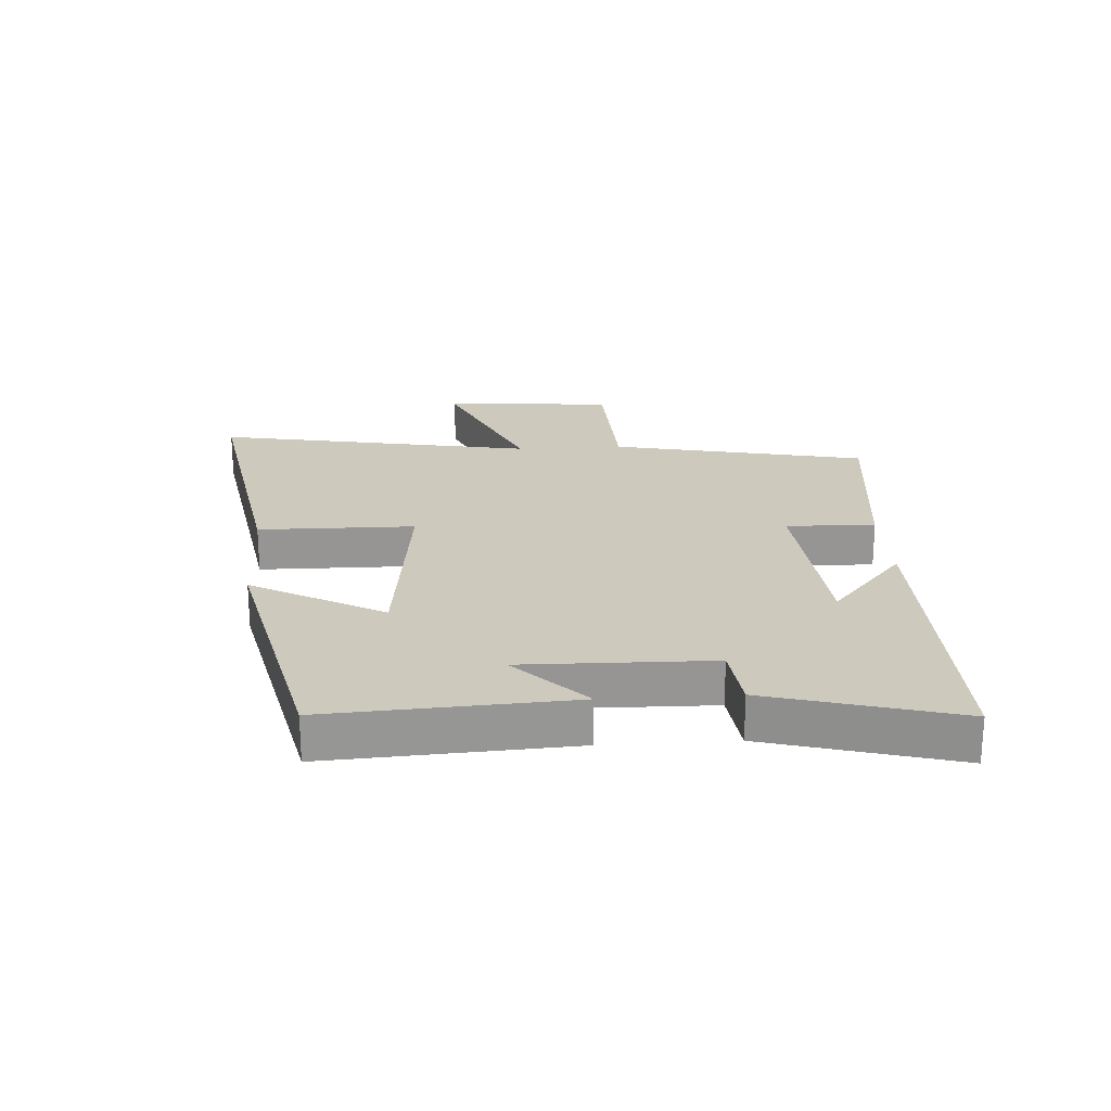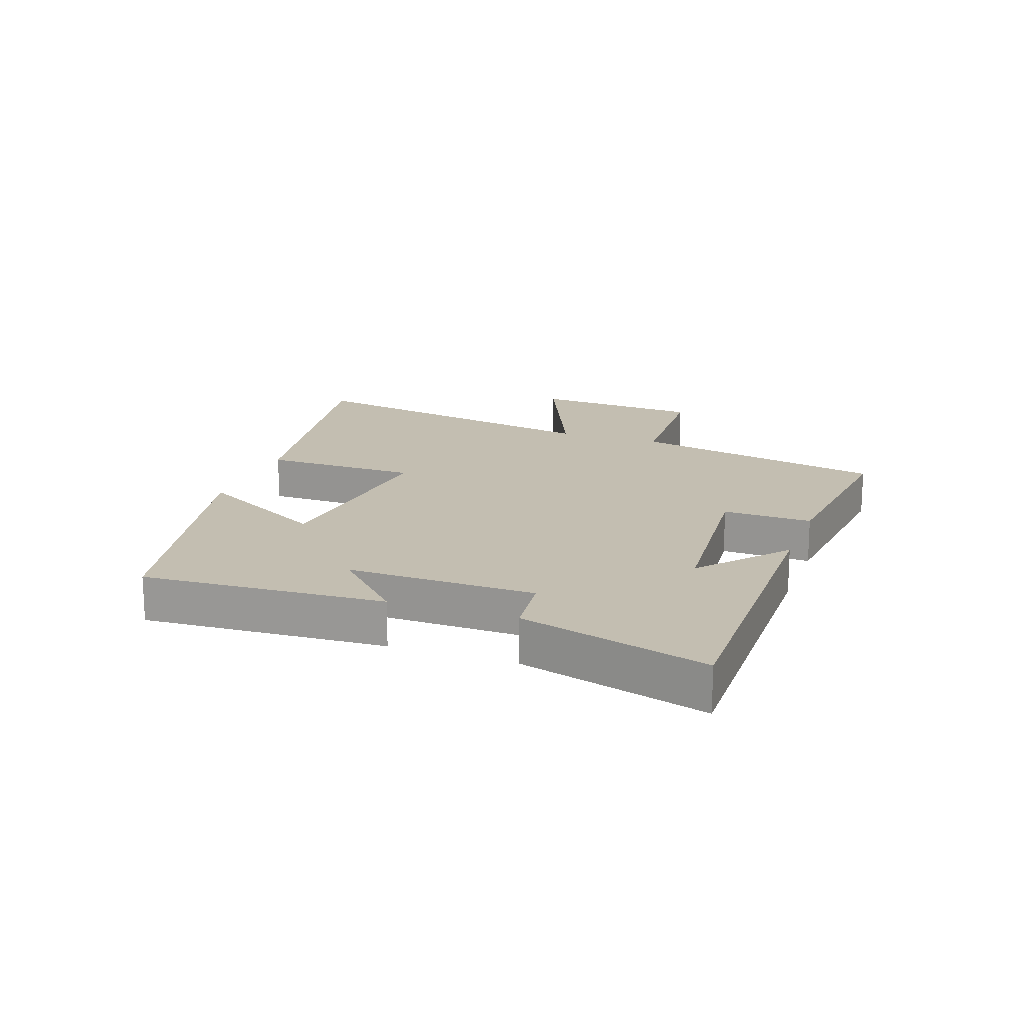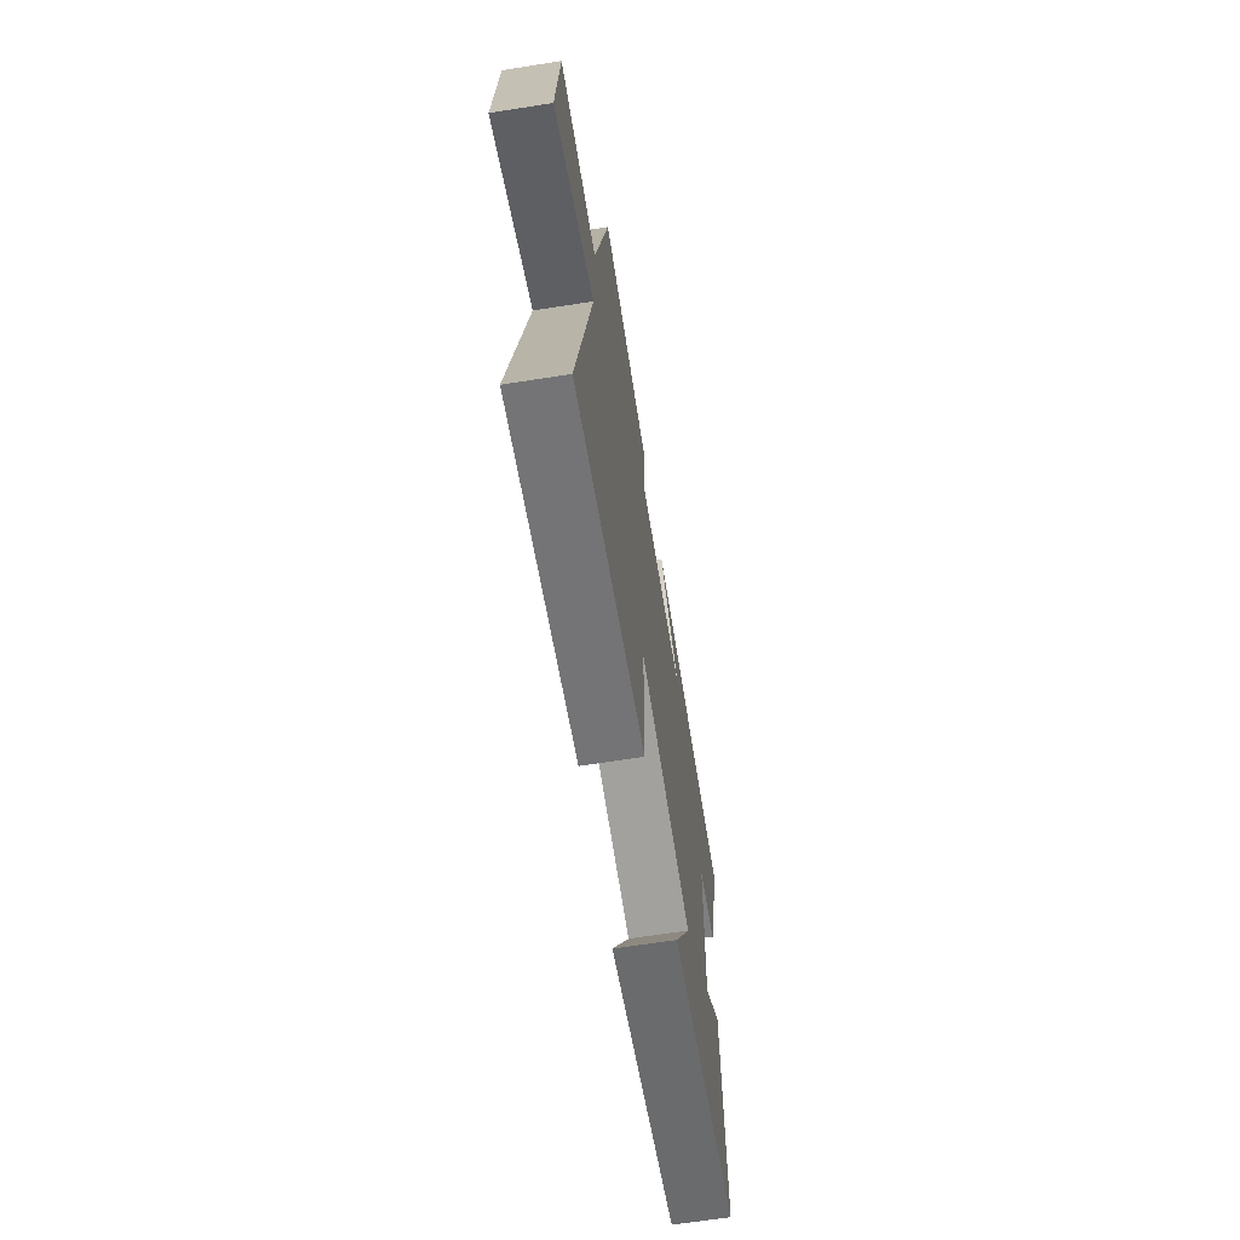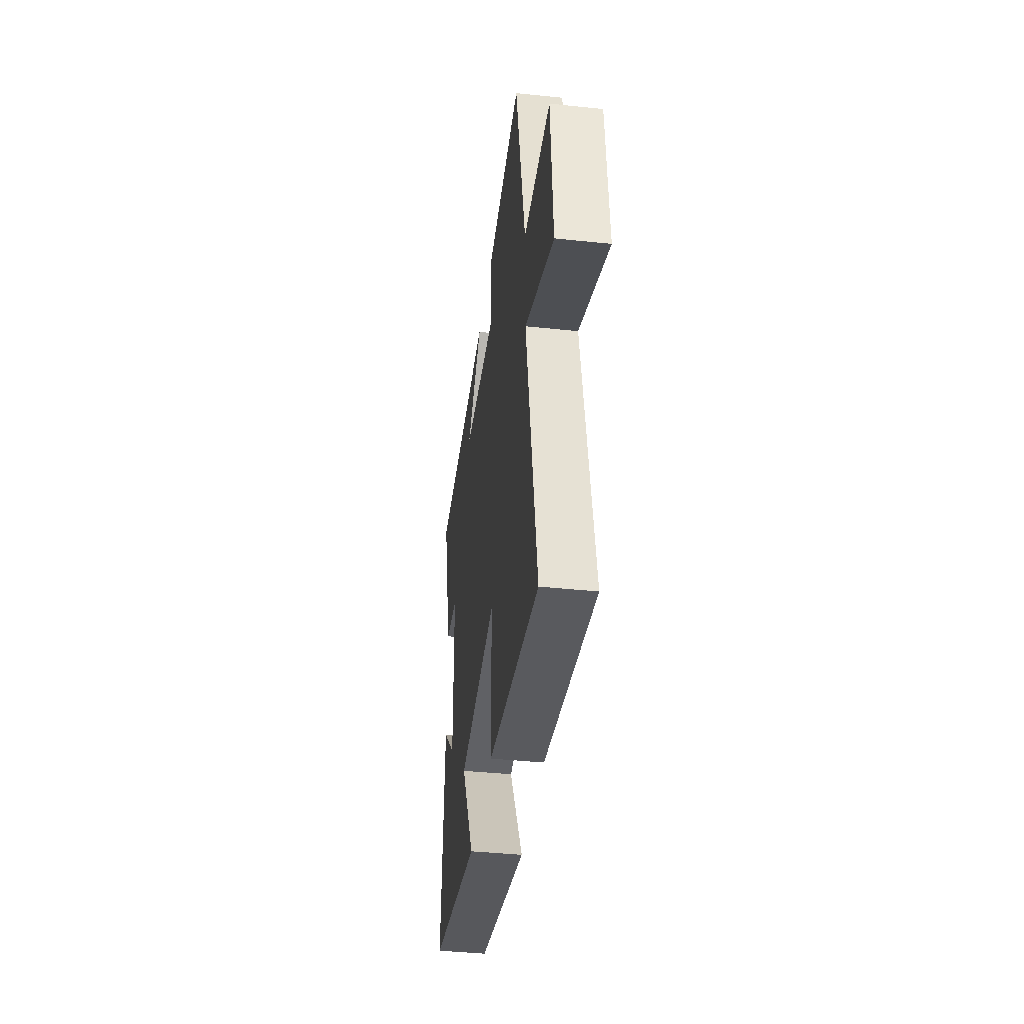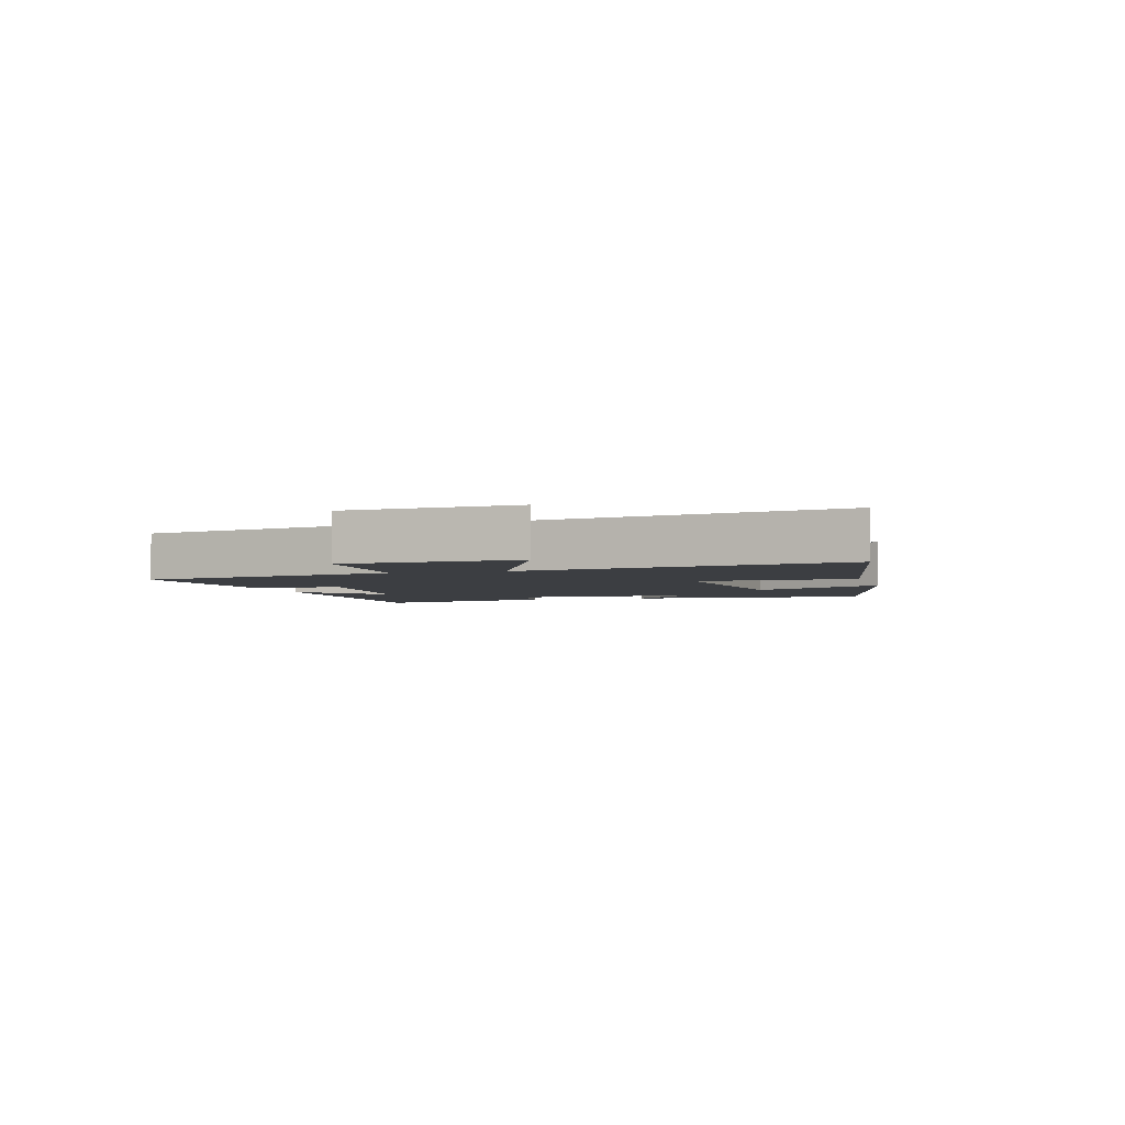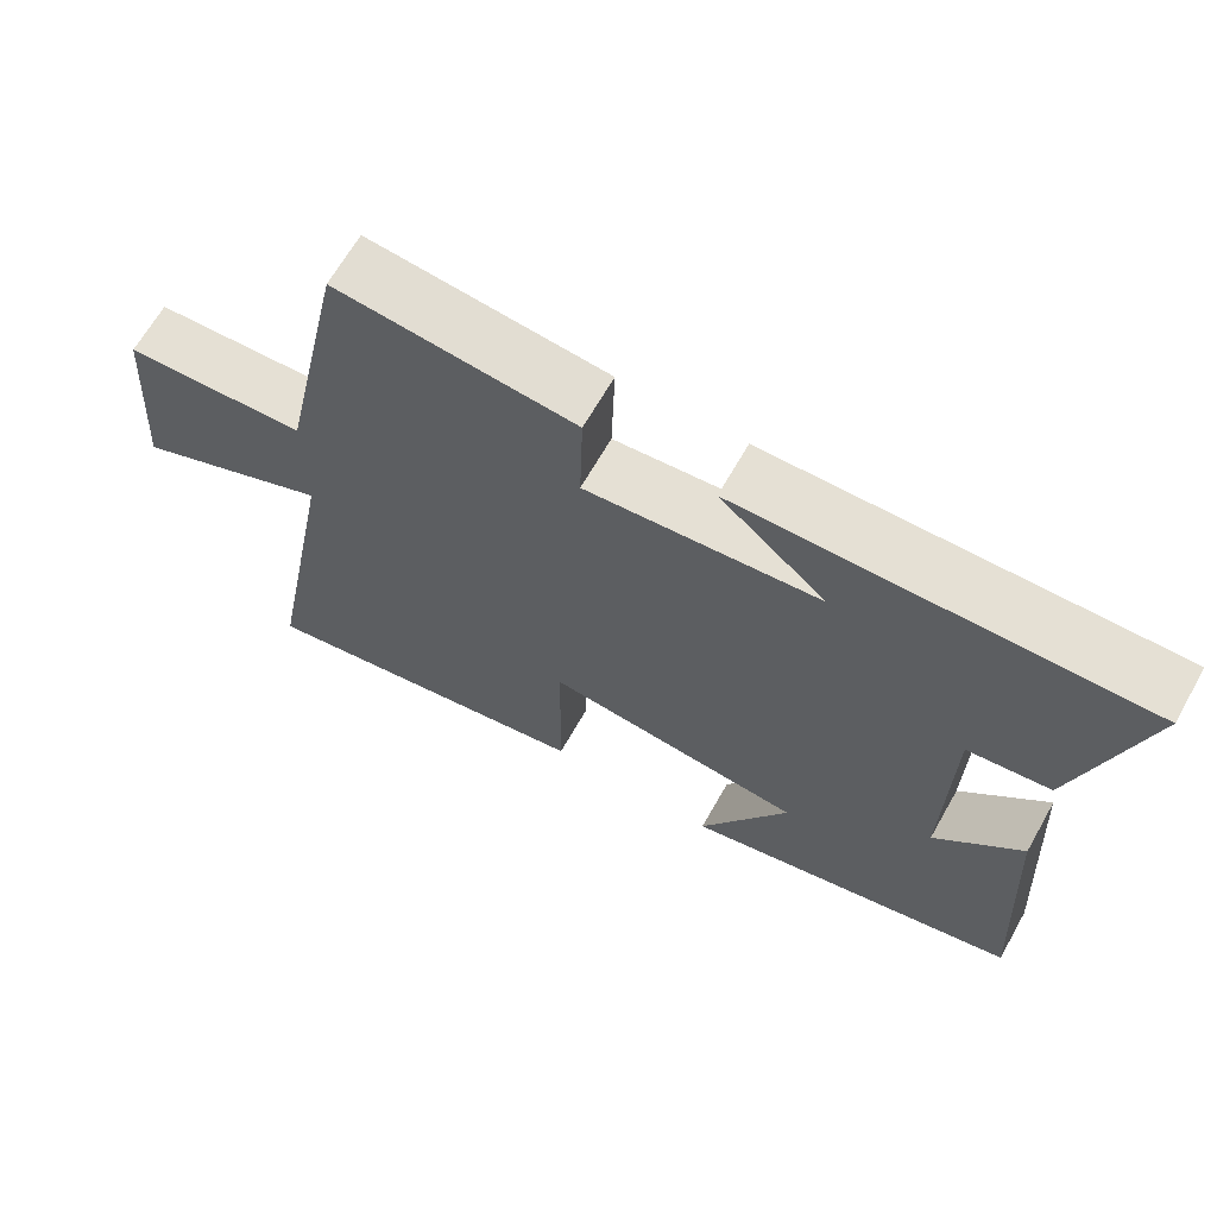
<metadata>
{"format":"obj","ext":"obj","renderer":"f3d","projection":"perspective","resolution":1024,"background":"white","views":[{"elev":22.7,"azim":-93.7,"up":"+Y"},{"elev":17.2,"azim":-70.4,"up":"+Y"},{"elev":-65.6,"azim":99.0,"up":"+Z"},{"elev":-41.0,"azim":82.7,"up":"+Z"},{"elev":-3.2,"azim":105.8,"up":"+Y"},{"elev":65.9,"azim":-150.5,"up":"+Z"}]}
</metadata>
<code>
v 0.597 0.07 -0.577
v 0.143 0.07 -0.5
v 0.14 0.07 -0.246
v -0.198 0.07 -0.286
v -0.081 0.07 -0.5
v -0.522 0.07 -0.401
v -0.5 0.07 -0.007
v -0.386 0.07 -0.119
v -0.392 0.07 0.187
v -0.5 0.07 0.199
v -0.585 0.07 0.505
v -0.063 0.07 0.5
v -0.201 0.07 0.381
v 0.103 0.07 0.355
v 0.099 0.07 0.5
v 0.412 0.07 0.535
v 0.5 0.07 0.119
v 0.739 0.07 0.109
v 0.759 0.07 -0.169
v 0.5 0.07 -0.057
v 0.597 0 -0.577
v 0.143 0 -0.5
v 0.14 0 -0.246
v -0.198 0 -0.286
v -0.081 0 -0.5
v -0.522 0 -0.401
v -0.5 0 -0.007
v -0.386 0 -0.119
v -0.392 0 0.187
v -0.5 0 0.199
v -0.585 0 0.505
v -0.063 0 0.5
v -0.201 0 0.381
v 0.103 0 0.355
v 0.099 0 0.5
v 0.412 0 0.535
v 0.5 0 0.119
v 0.739 0 0.109
v 0.759 0 -0.169
v 0.5 0 -0.057
f 17 18 19 20
f 15 16 17 20
f 14 15 20 1
f 13 14 1
f 10 11 12 13
f 9 10 13
f 8 9 13
f 5 6 7 8
f 4 5 8
f 3 4 8 13
f 1 2 3
f 1 3 13
f 40 39 38 37
f 40 37 36 35
f 21 40 35 34
f 21 34 33
f 33 32 31 30
f 33 30 29
f 33 29 28
f 28 27 26 25
f 28 25 24
f 33 28 24 23
f 23 22 21
f 33 23 21
f 1 21 22 2
f 2 22 23 3
f 3 23 24 4
f 4 24 25 5
f 5 25 26 6
f 6 26 27 7
f 7 27 28 8
f 8 28 29 9
f 9 29 30 10
f 10 30 31 11
f 11 31 32 12
f 12 32 33 13
f 13 33 34 14
f 14 34 35 15
f 15 35 36 16
f 16 36 37 17
f 17 37 38 18
f 18 38 39 19
f 19 39 40 20
f 20 40 21 1

</code>
